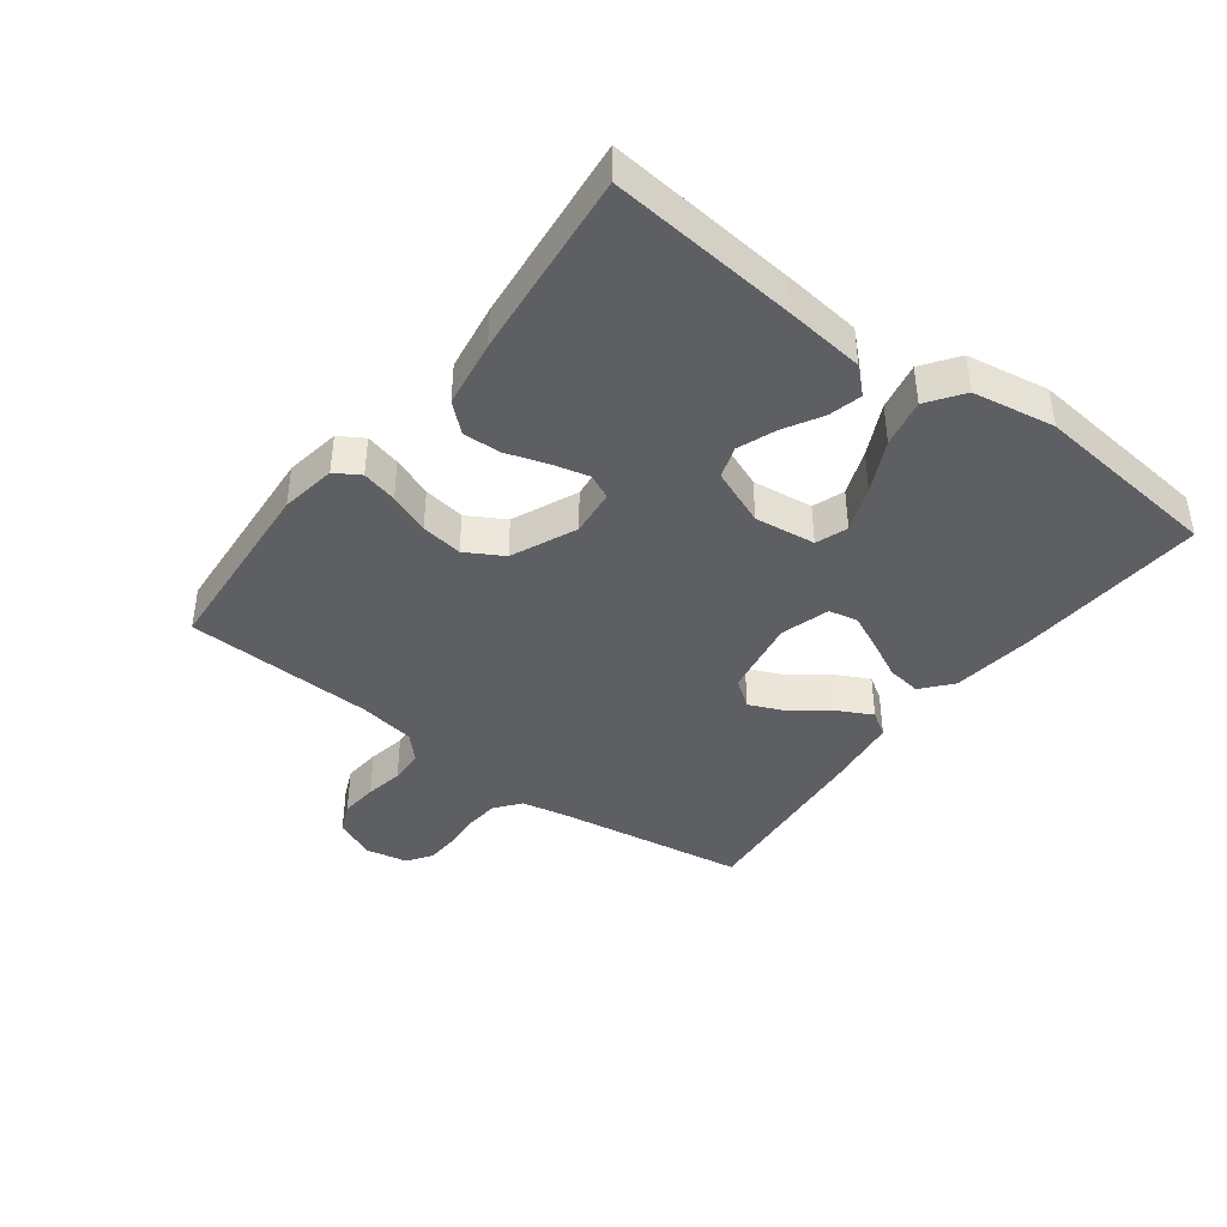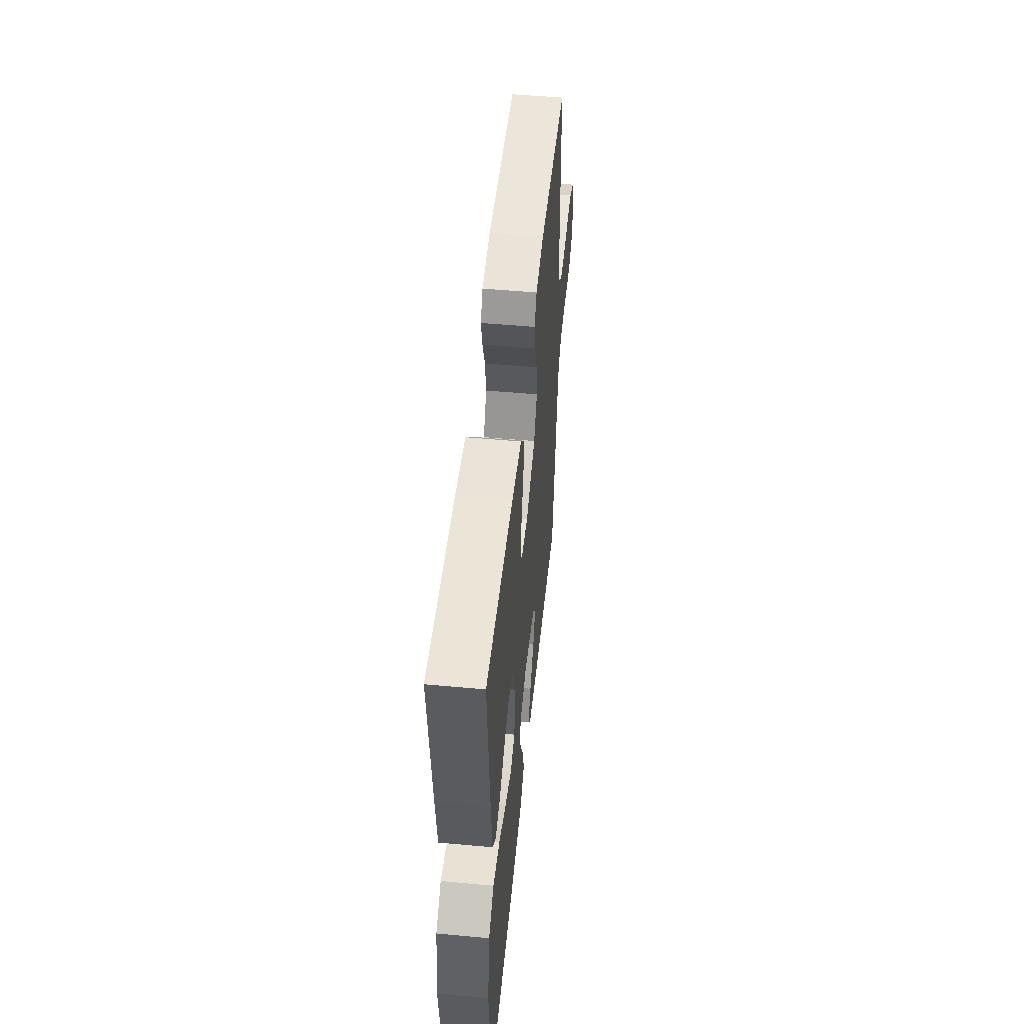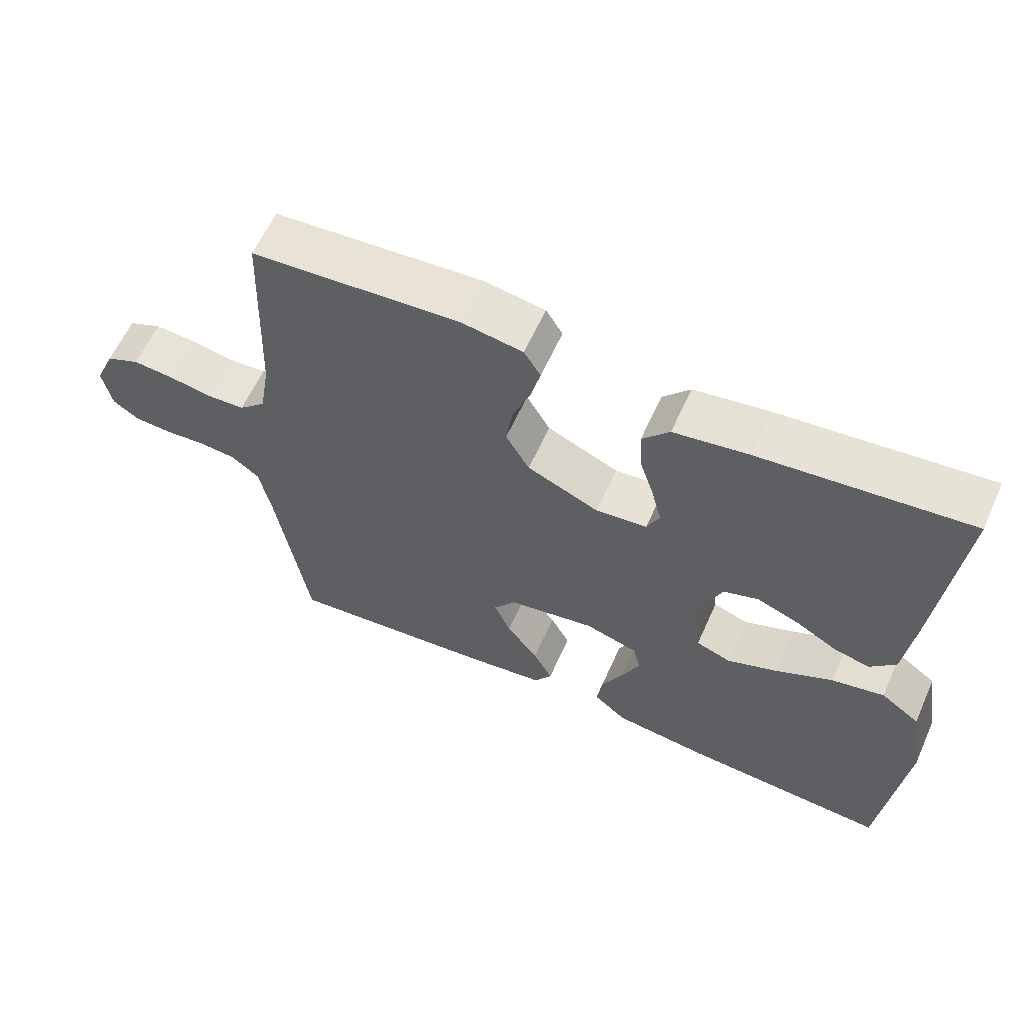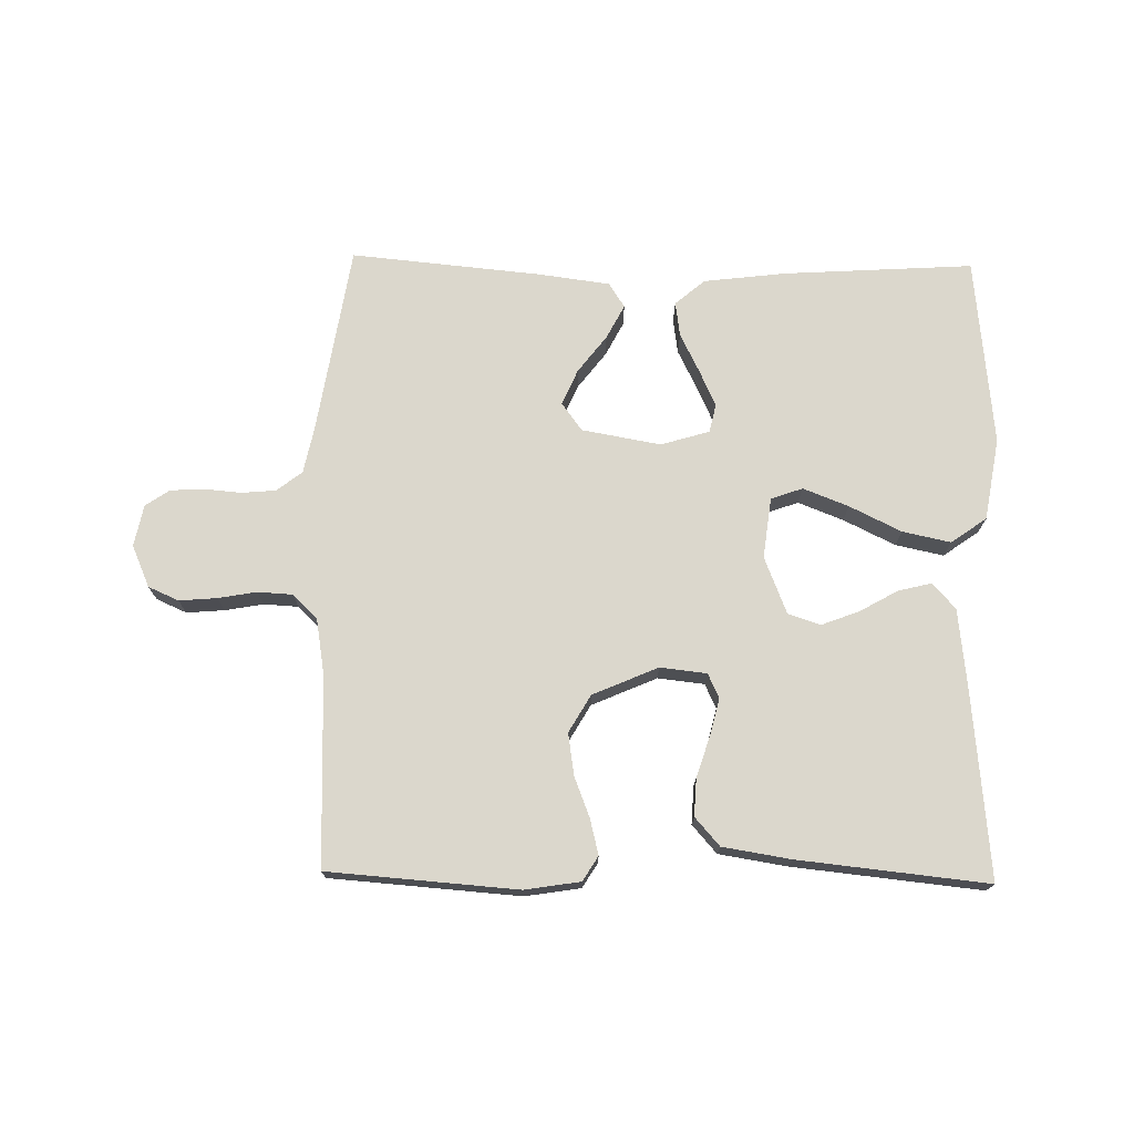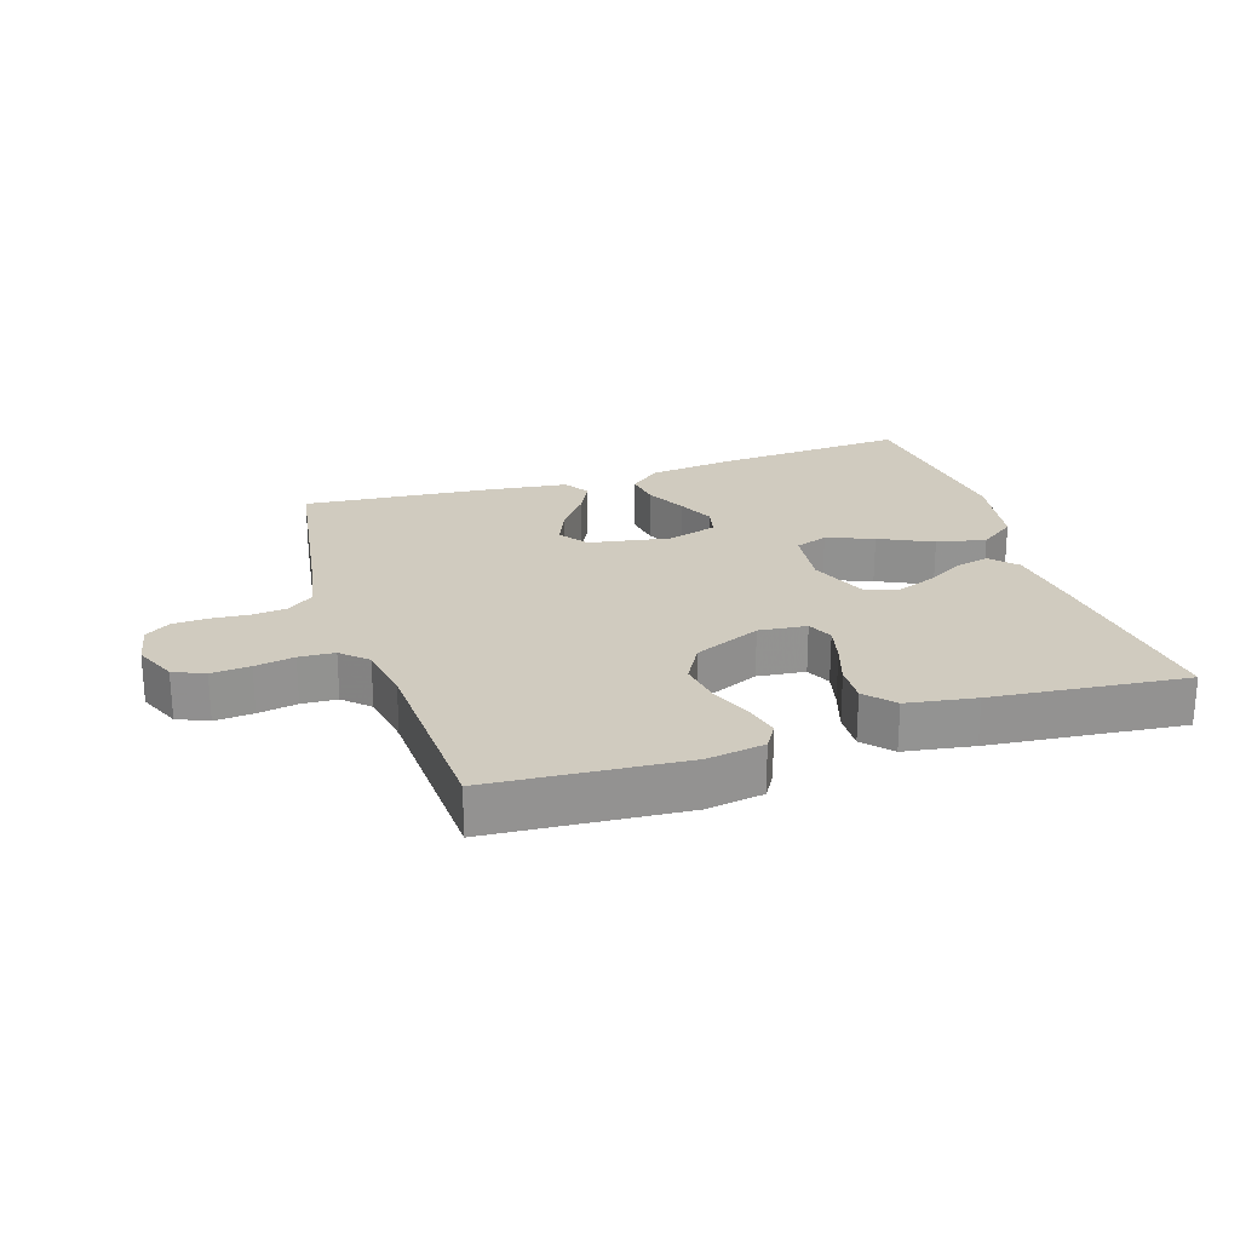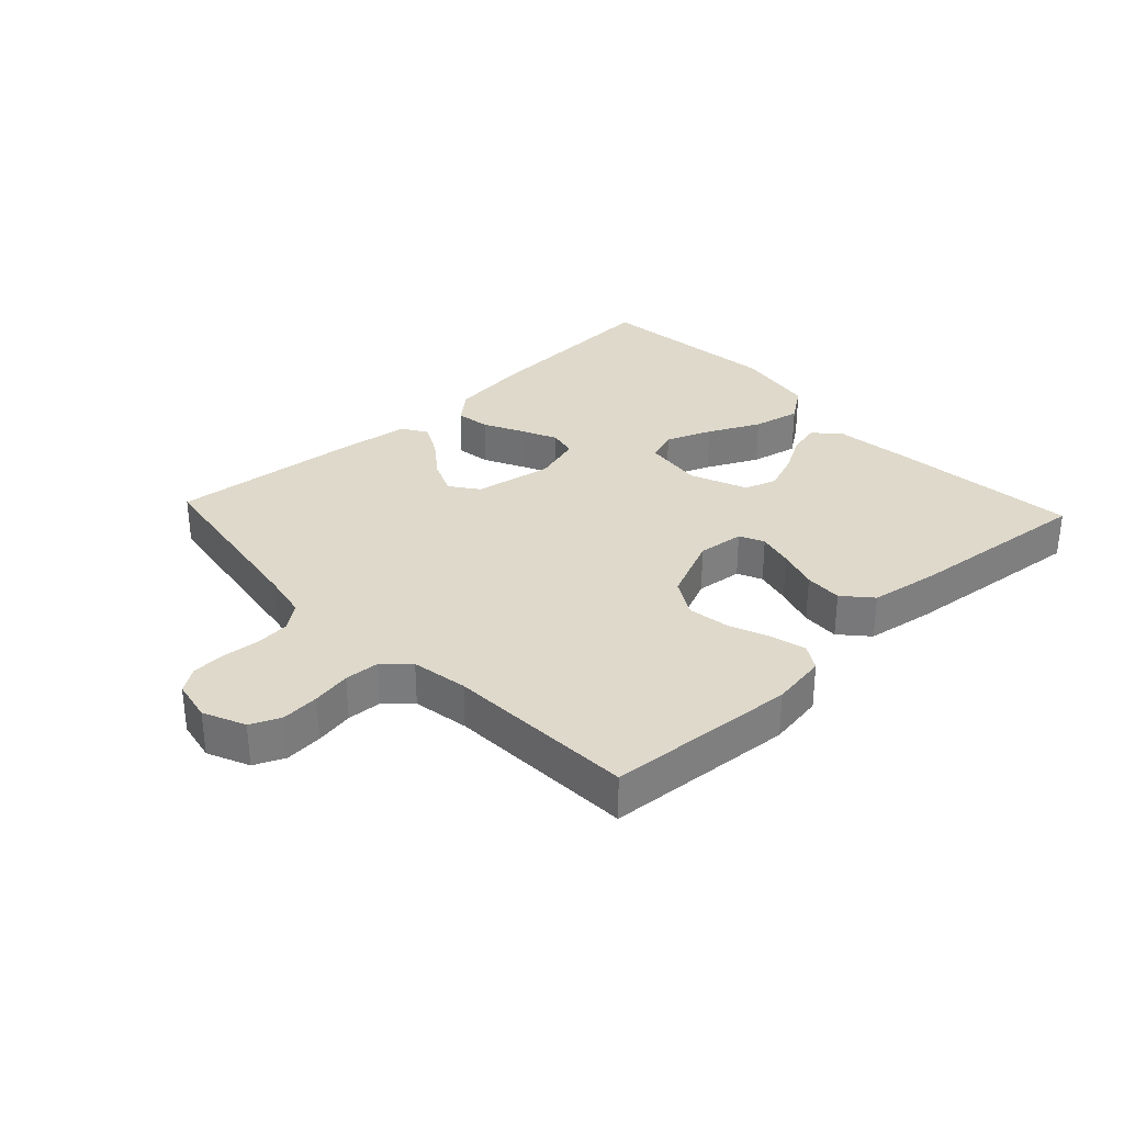
<metadata>
{"format":"obj","ext":"obj","renderer":"f3d","projection":"perspective","resolution":1024,"background":"white","views":[{"elev":-41.0,"azim":52.9,"up":"+Y"},{"elev":51.4,"azim":95.7,"up":"+Z"},{"elev":60.9,"azim":24.2,"up":"+Z"},{"elev":73.3,"azim":1.1,"up":"+Y"},{"elev":23.7,"azim":-17.9,"up":"+Y"},{"elev":31.7,"azim":-43.2,"up":"+Y"}]}
</metadata>
<code>
v 0.5 0.07 0.5
v 0.471 0.07 0.2
v 0.457 0.07 0.077
v 0.42 0.07 0.037
v 0.368 0.07 0.05
v 0.308 0.07 0.084
v 0.248 0.07 0.107
v 0.197 0.07 0.09
v 0.161 0.07 0
v 0.173 0.07 -0.096
v 0.223 0.07 -0.114
v 0.295 0.07 -0.086
v 0.377 0.07 -0.046
v 0.453 0.07 -0.03
v 0.509 0.07 -0.07
v 0.531 0.07 -0.2
v 0.5 0.07 -0.5
v 0.2 0.07 -0.481
v 0.069 0.07 -0.465
v 0.022 0.07 -0.425
v 0.03 0.07 -0.37
v 0.061 0.07 -0.308
v 0.087 0.07 -0.251
v 0.077 0.07 -0.206
v 0 0.07 -0.183
v -0.125 0.07 -0.205
v -0.157 0.07 -0.249
v -0.133 0.07 -0.305
v -0.088 0.07 -0.364
v -0.06 0.07 -0.418
v -0.085 0.07 -0.457
v -0.2 0.07 -0.472
v -0.5 0.07 -0.5
v -0.547 0.07 -0.2
v -0.562 0.07 -0.126
v -0.602 0.07 -0.095
v -0.656 0.07 -0.09
v -0.714 0.07 -0.095
v -0.768 0.07 -0.092
v -0.806 0.07 -0.066
v -0.819 0.07 0
v -0.79 0.07 0.066
v -0.742 0.07 0.087
v -0.682 0.07 0.082
v -0.621 0.07 0.071
v -0.566 0.07 0.074
v -0.527 0.07 0.111
v -0.512 0.07 0.2
v -0.5 0.07 0.5
v -0.2 0.07 0.522
v -0.112 0.07 0.508
v -0.088 0.07 0.469
v -0.102 0.07 0.413
v -0.127 0.07 0.349
v -0.137 0.07 0.283
v -0.103 0.07 0.224
v 0 0.07 0.179
v 0.074 0.07 0.187
v 0.092 0.07 0.226
v 0.078 0.07 0.283
v 0.057 0.07 0.348
v 0.054 0.07 0.408
v 0.093 0.07 0.452
v 0.2 0.07 0.469
v 0.5 0 0.5
v 0.471 0 0.2
v 0.457 0 0.077
v 0.42 0 0.037
v 0.368 0 0.05
v 0.308 0 0.084
v 0.248 0 0.107
v 0.197 0 0.09
v 0.161 0 0
v 0.173 0 -0.096
v 0.223 0 -0.114
v 0.295 0 -0.086
v 0.377 0 -0.046
v 0.453 0 -0.03
v 0.509 0 -0.07
v 0.531 0 -0.2
v 0.5 0 -0.5
v 0.2 0 -0.481
v 0.069 0 -0.465
v 0.022 0 -0.425
v 0.03 0 -0.37
v 0.061 0 -0.308
v 0.087 0 -0.251
v 0.077 0 -0.206
v 0 0 -0.183
v -0.125 0 -0.205
v -0.157 0 -0.249
v -0.133 0 -0.305
v -0.088 0 -0.364
v -0.06 0 -0.418
v -0.085 0 -0.457
v -0.2 0 -0.472
v -0.5 0 -0.5
v -0.547 0 -0.2
v -0.562 0 -0.126
v -0.602 0 -0.095
v -0.656 0 -0.09
v -0.714 0 -0.095
v -0.768 0 -0.092
v -0.806 0 -0.066
v -0.819 0 0
v -0.79 0 0.066
v -0.742 0 0.087
v -0.682 0 0.082
v -0.621 0 0.071
v -0.566 0 0.074
v -0.527 0 0.111
v -0.512 0 0.2
v -0.5 0 0.5
v -0.2 0 0.522
v -0.112 0 0.508
v -0.088 0 0.469
v -0.102 0 0.413
v -0.127 0 0.349
v -0.137 0 0.283
v -0.103 0 0.224
v 0 0 0.179
v 0.074 0 0.187
v 0.092 0 0.226
v 0.078 0 0.283
v 0.057 0 0.348
v 0.054 0 0.408
v 0.093 0 0.452
v 0.2 0 0.469
f 4 5 6
f 3 4 6
f 2 3 6
f 1 2 6
f 64 1 6
f 63 64 6
f 62 63 6
f 61 62 6
f 60 61 6
f 59 60 6 7
f 58 59 7 8
f 57 58 8 9
f 56 57 9 10
f 52 53 54
f 51 52 54
f 50 51 54
f 49 50 54
f 48 49 54
f 47 48 54 55
f 46 47 55 56
f 43 44 45
f 42 43 45
f 41 42 45
f 40 41 45
f 39 40 45
f 38 39 45
f 37 38 45
f 36 37 45 46
f 46 56 10
f 36 46 10
f 35 36 10
f 32 33 34
f 31 32 34
f 30 31 34
f 29 30 34
f 28 29 34
f 27 28 34 35
f 20 21 22
f 19 20 22
f 18 19 22
f 17 18 22
f 16 17 22
f 15 16 22
f 14 15 22
f 13 14 22
f 12 13 22
f 11 12 22 23
f 10 11 23 24
f 26 27 35
f 25 26 35 10
f 10 24 25
f 70 69 68
f 70 68 67
f 70 67 66
f 70 66 65
f 70 65 128
f 70 128 127
f 70 127 126
f 70 126 125
f 70 125 124
f 71 70 124 123
f 72 71 123 122
f 73 72 122 121
f 74 73 121 120
f 118 117 116
f 118 116 115
f 118 115 114
f 118 114 113
f 118 113 112
f 119 118 112 111
f 120 119 111 110
f 109 108 107
f 109 107 106
f 109 106 105
f 109 105 104
f 109 104 103
f 109 103 102
f 109 102 101
f 110 109 101 100
f 74 120 110
f 74 110 100
f 74 100 99
f 98 97 96
f 98 96 95
f 98 95 94
f 98 94 93
f 98 93 92
f 99 98 92 91
f 86 85 84
f 86 84 83
f 86 83 82
f 86 82 81
f 86 81 80
f 86 80 79
f 86 79 78
f 86 78 77
f 86 77 76
f 87 86 76 75
f 88 87 75 74
f 99 91 90
f 74 99 90 89
f 89 88 74
f 1 65 66 2
f 2 66 67 3
f 3 67 68 4
f 4 68 69 5
f 5 69 70 6
f 6 70 71 7
f 7 71 72 8
f 8 72 73 9
f 9 73 74 10
f 10 74 75 11
f 11 75 76 12
f 12 76 77 13
f 13 77 78 14
f 14 78 79 15
f 15 79 80 16
f 16 80 81 17
f 17 81 82 18
f 18 82 83 19
f 19 83 84 20
f 20 84 85 21
f 21 85 86 22
f 22 86 87 23
f 23 87 88 24
f 24 88 89 25
f 25 89 90 26
f 26 90 91 27
f 27 91 92 28
f 28 92 93 29
f 29 93 94 30
f 30 94 95 31
f 31 95 96 32
f 32 96 97 33
f 33 97 98 34
f 34 98 99 35
f 35 99 100 36
f 36 100 101 37
f 37 101 102 38
f 38 102 103 39
f 39 103 104 40
f 40 104 105 41
f 41 105 106 42
f 42 106 107 43
f 43 107 108 44
f 44 108 109 45
f 45 109 110 46
f 46 110 111 47
f 47 111 112 48
f 48 112 113 49
f 49 113 114 50
f 50 114 115 51
f 51 115 116 52
f 52 116 117 53
f 53 117 118 54
f 54 118 119 55
f 55 119 120 56
f 56 120 121 57
f 57 121 122 58
f 58 122 123 59
f 59 123 124 60
f 60 124 125 61
f 61 125 126 62
f 62 126 127 63
f 63 127 128 64
f 64 128 65 1

</code>
